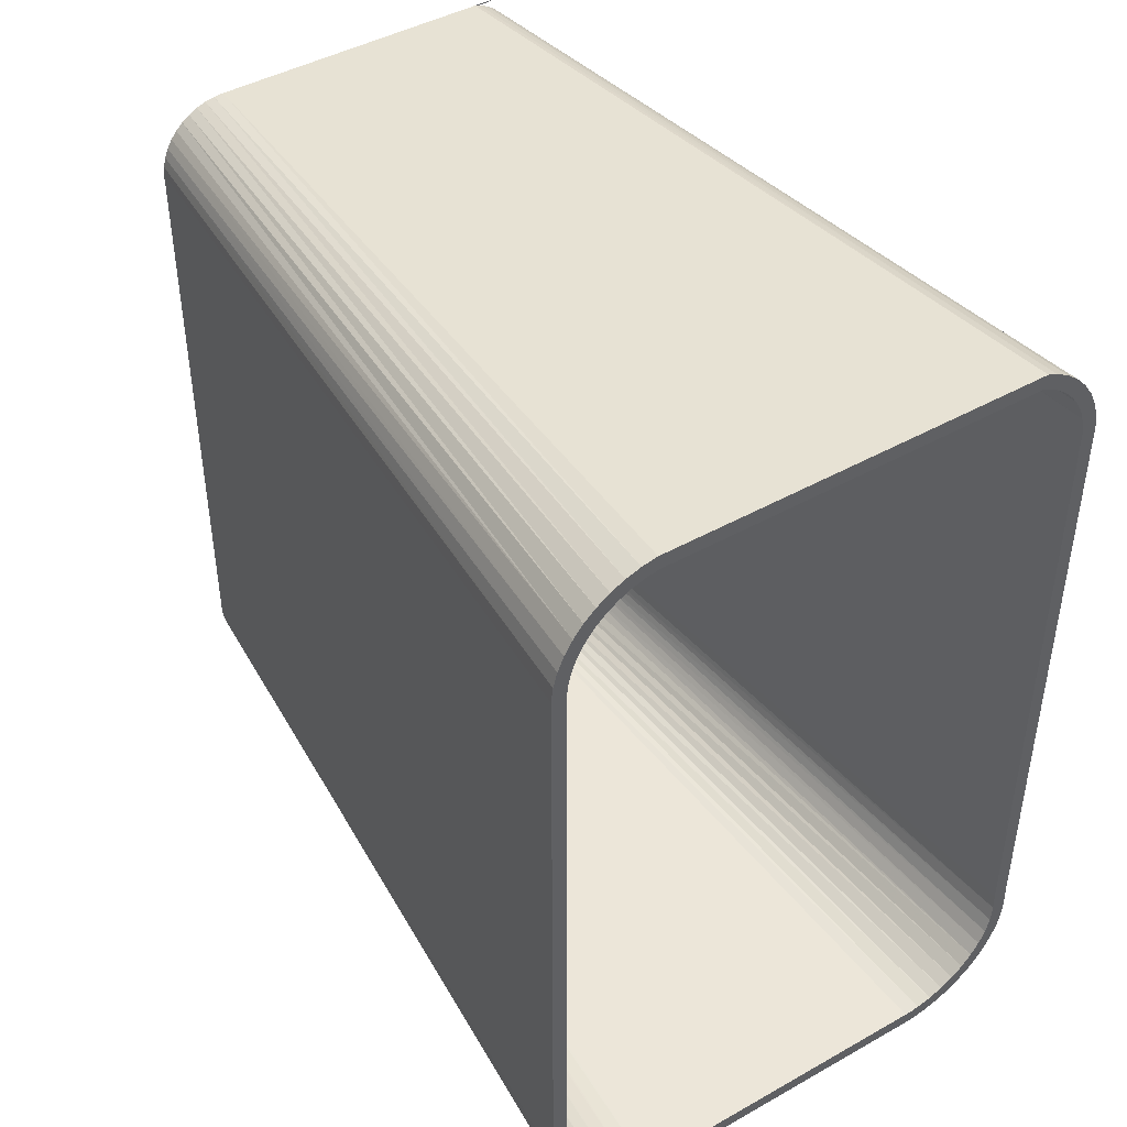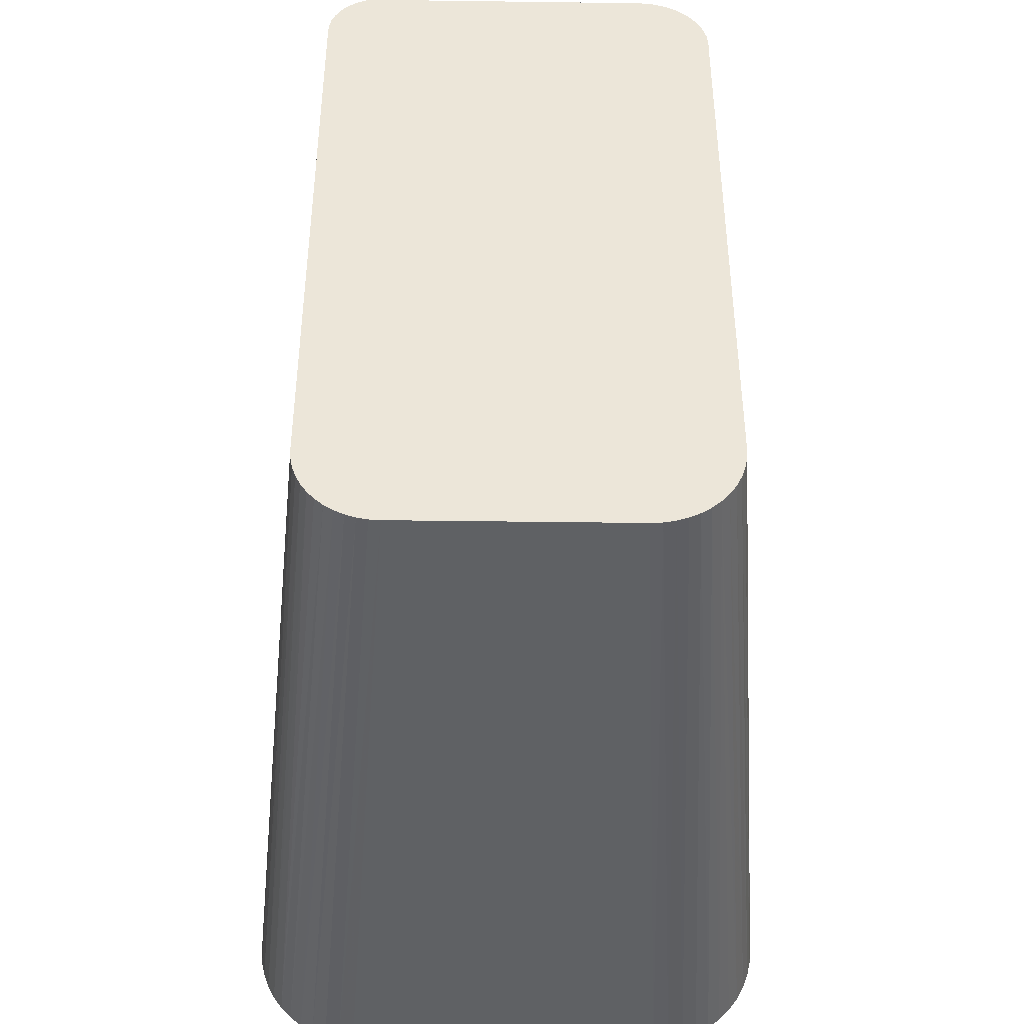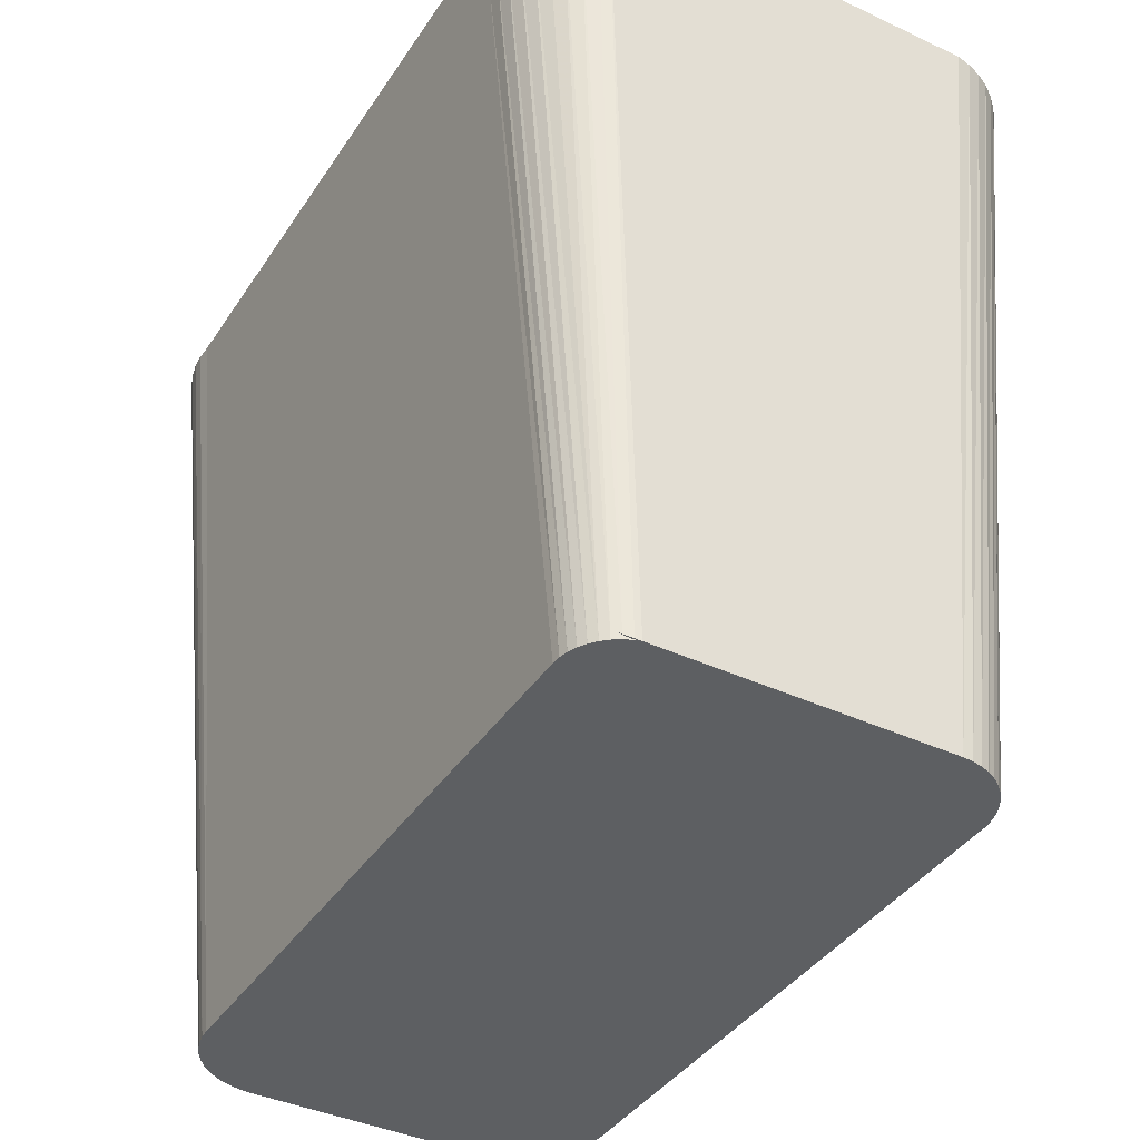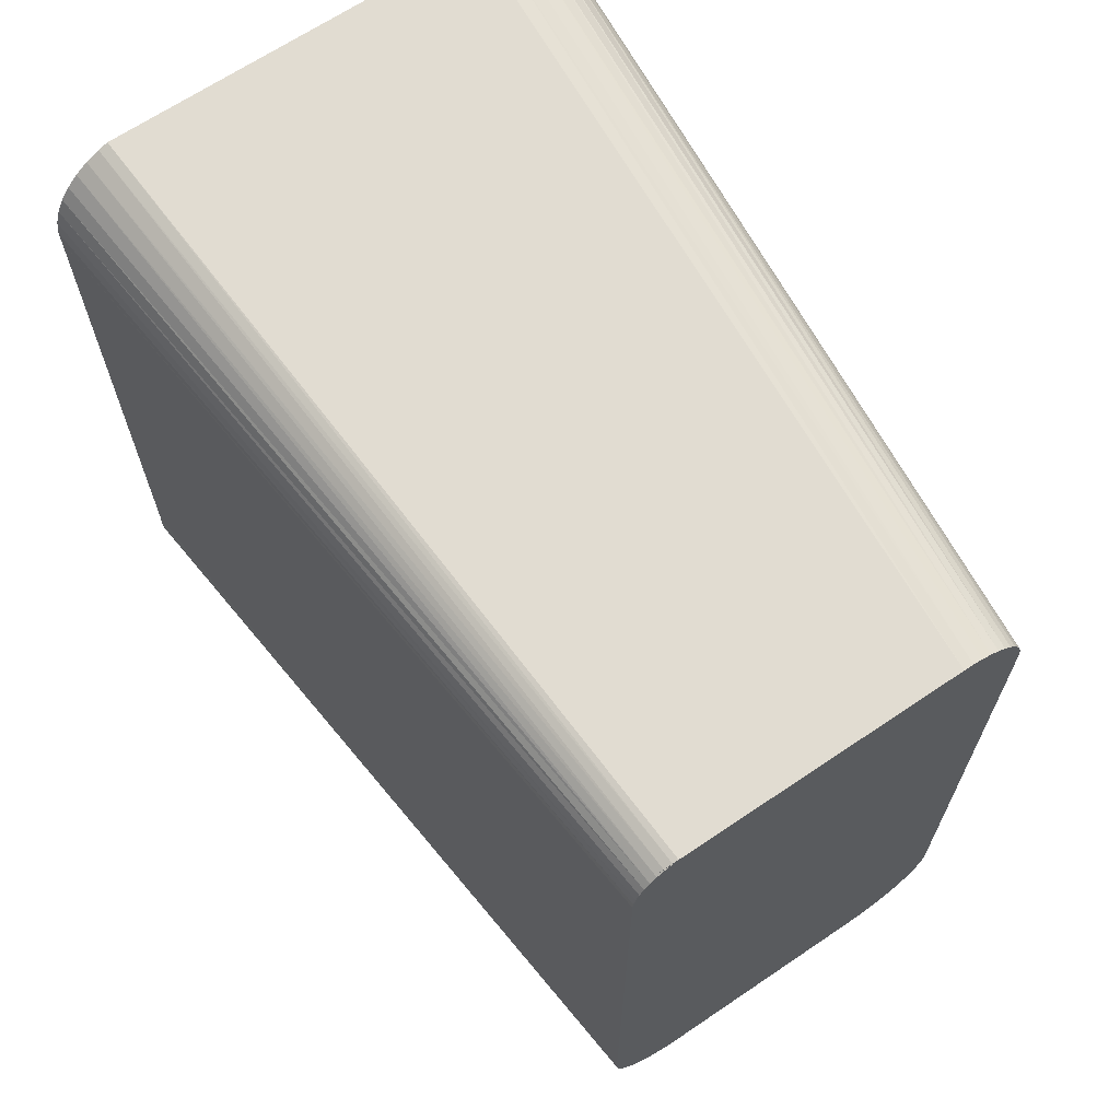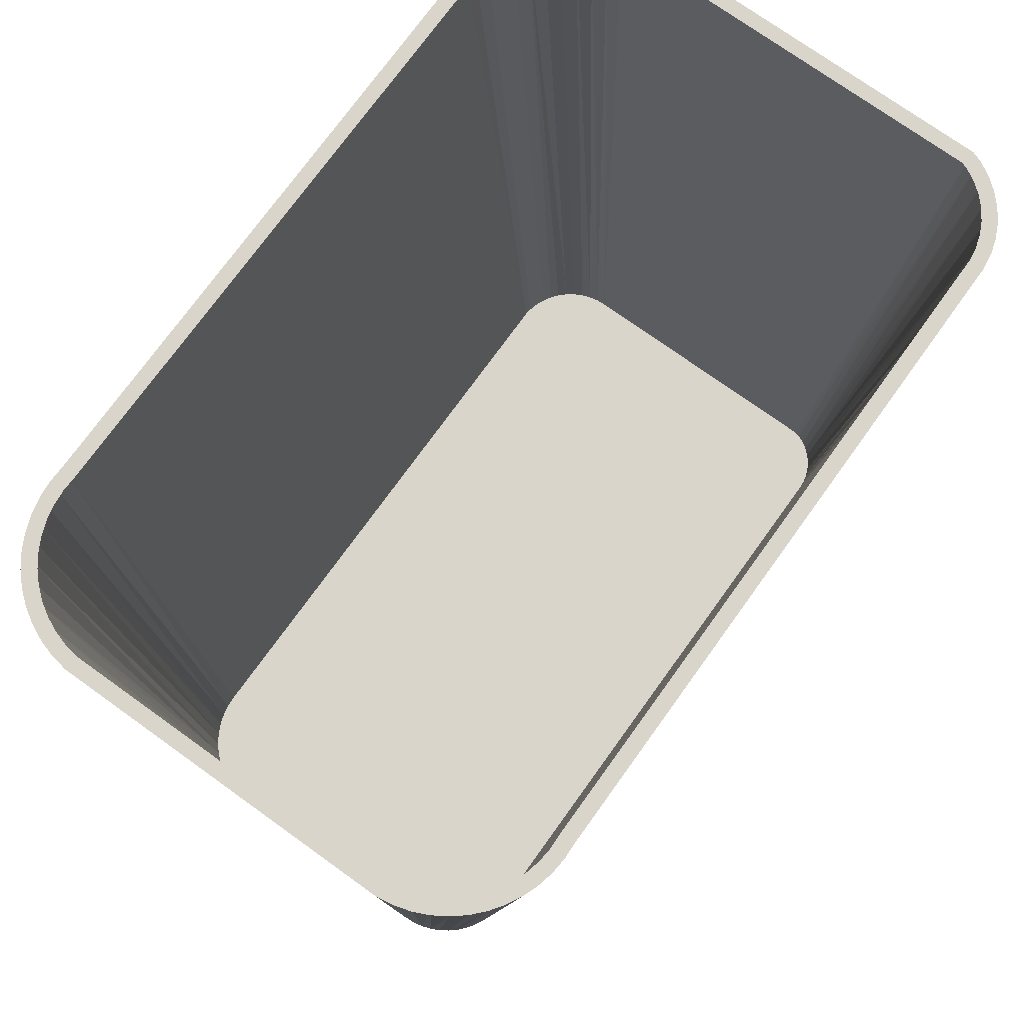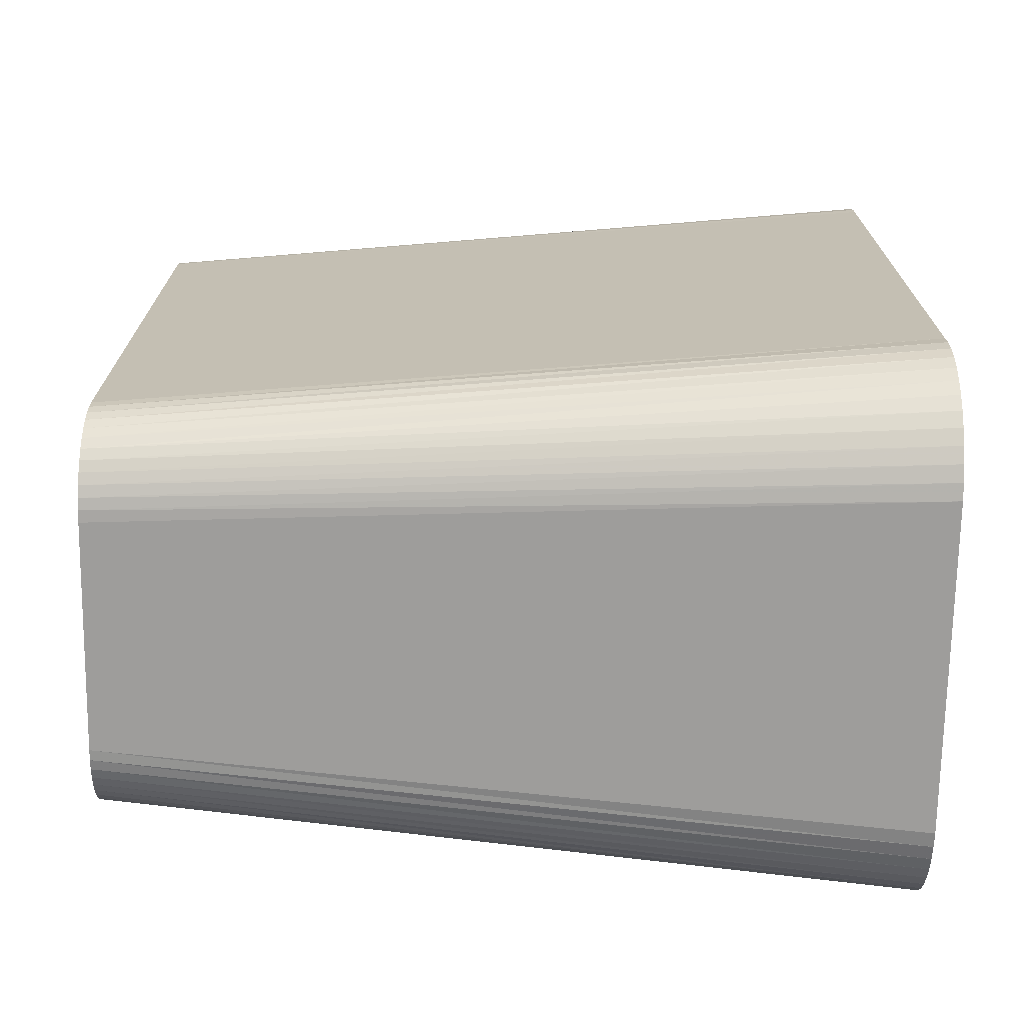
<metadata>
{"format":"obj","ext":"obj","renderer":"f3d","projection":"perspective","resolution":1024,"background":"white","views":[{"elev":44.0,"azim":146.6,"up":"+Z"},{"elev":-42.3,"azim":-0.9,"up":"+Z"},{"elev":-39.6,"azim":-30.1,"up":"+Y"},{"elev":66.8,"azim":-34.1,"up":"+Z"},{"elev":74.3,"azim":-144.3,"up":"+Y"},{"elev":-71.2,"azim":89.1,"up":"+Z"}]}
</metadata>
<code>
o mesh2_mesh2-geometry
o mesh1_mesh1-geometry
v 0.1551 -0.3099 0.2375
v 0.155 -0.3099 0.239
v 0.155 -0.3099 0.2298
v 0.1544 -0.3099 -0.2305
v 0.2131 0.3099 -0.2215
v 0.1543 -0.3099 0.2451
v 0.155 -0.3099 -0.2215
v 0.2131 0.3099 0.239
v 0.1526 -0.3099 -0.2394
v 0.2132 0.3099 0.2486
v 0.2122 0.3099 -0.2472
v 0.1523 -0.3099 0.2526
v 0.2135 0.3099 -0.2344
v 0.2117 0.3099 0.2604
v 0.1497 -0.3099 -0.2479
v 0.2093 0.3099 -0.2598
v 0.1494 -0.3099 0.2597
v 0.2086 0.3099 0.2719
v 0.1457 -0.3099 -0.256
v 0.2048 0.3099 -0.2718
v 0.1455 -0.3099 0.2663
v 0.204 0.3099 0.2829
v 0.1407 -0.3099 -0.2635
v 0.2022 0.3099 -0.234
v 0.1407 -0.3099 0.2724
v 0.1978 0.3099 0.2931
v 0.2011 0.3099 -0.2454
v 0.202 0.3099 0.2479
v 0.1987 0.3099 -0.2832
v 0.1351 -0.3099 0.2777
v 0.198 0.3099 0.2682
v 0.2007 0.3099 0.2582
v 0.2018 0.3099 0.2391
v 0.1348 -0.3099 -0.2703
v 0.1939 0.3099 0.2778
v 0.1985 0.3099 -0.2565
v 0.2018 0.3099 -0.2217
v 0.1912 0.3099 -0.2937
v 0.1289 -0.3099 0.2822
v 0.1903 0.3099 0.3024
v 0.1945 0.3099 -0.2672
v 0.1824 0.3099 -0.3031
v 0.128 -0.3099 -0.2763
v 0.1886 0.3099 0.2867
v 0.1891 0.3099 -0.2773
v 0.1825 0.3099 -0.2865
v 0.1221 -0.3099 0.2858
v 0.1817 0.3099 0.3106
v 0.1821 0.3099 0.2948
v 0.1747 0.3099 -0.2949
v 0.1724 0.3099 -0.3113
v 0.1205 -0.3099 -0.2813
v 0.1148 -0.3099 0.2884
v 0.1719 0.3099 0.3175
v 0.1745 0.3099 0.3018
v 0.1659 0.3099 -0.3021
v 0.1615 0.3099 -0.3181
v 0.1124 -0.3099 -0.2853
v 0.1073 -0.3099 0.29
v 0.1613 0.3099 0.3229
v 0.1661 0.3099 0.3078
v 0.1562 0.3099 -0.3081
v 0.1498 0.3099 -0.3234
v 0.1038 -0.3099 -0.2882
v 0.09963 -0.3099 0.2905
v 0.1501 0.3099 0.3269
v 0.1568 0.3099 0.3126
v 0.1458 0.3099 -0.3129
v 0.1374 0.3099 -0.3271
v 0.09498 -0.3099 -0.2899
v 0.08598 -0.3099 -0.2905
v 0.1384 0.3099 0.3292
v 0.1471 0.3099 0.316
v 0.1349 0.3099 -0.3162
v 0.1247 0.3099 -0.3292
v -0.01102 -0.3099 0.2905
v -0.09129 -0.3099 -0.2905
v -0.13 0.3099 -0.3292
v -0.01102 0.3099 0.3292
v 0.1372 0.3099 0.318
v 0.1238 0.3099 -0.318
v -0.09959 -0.3099 -0.29
v -0.1291 0.3099 -0.318
v -0.1217 -0.3099 0.2905
v -0.1078 -0.3099 -0.2883
v -0.142 0.3099 -0.3272
v -0.1394 0.3099 -0.3162
v -0.1583 0.3099 0.318
v -0.1604 0.3099 0.3292
v -0.1156 -0.3099 -0.2857
v -0.1537 0.3099 -0.3236
v -0.1232 -0.3099 0.2901
v -0.1231 -0.3099 -0.282
v -0.1648 0.3099 -0.3185
v -0.1496 0.3099 -0.3131
v -0.1632 0.3099 0.3162
v -0.126 -0.3099 0.2893
v -0.1283 -0.3099 0.2894
v -0.1751 0.3099 -0.312
v -0.1594 0.3099 -0.3086
v -0.168 0.3099 0.3264
v -0.1333 -0.3099 0.2896
v -0.1844 0.3099 -0.3042
v -0.1684 0.3099 -0.3029
v -0.1721 0.3099 0.3111
v -0.1321 -0.3099 0.2865
v -0.13 -0.3099 -0.2774
v -0.1383 -0.3099 0.2905
v -0.184 0.3099 -0.2882
v -0.1767 0.3099 -0.296
v -0.1784 0.3099 0.3204
v -0.1927 0.3099 -0.2953
v -0.1902 0.3099 -0.2794
v -0.1802 0.3099 0.3047
v -0.1377 -0.3099 0.2828
v -0.1363 -0.3099 -0.2719
v -0.1873 0.3099 0.2971
v -0.1879 0.3099 0.313
v -0.1418 -0.3099 -0.2656
v -0.1952 0.3099 -0.2699
v -0.1427 -0.3099 0.2783
v -0.1998 0.3099 -0.2853
v -0.1989 0.3099 -0.2599
v -0.1931 0.3099 0.2886
v -0.1961 0.3099 0.3042
v -0.1464 -0.3099 -0.2587
v -0.2028 0.3099 0.2942
v -0.2054 0.3099 -0.2745
v -0.2012 0.3099 -0.2494
v -0.1975 0.3099 0.2793
v -0.2019 0.3099 0.2592
v -0.147 -0.3099 0.2731
v -0.1501 -0.3099 -0.2512
v -0.2022 0.3099 -0.2388
v -0.2005 0.3099 0.2694
v -0.208 0.3099 0.2834
v -0.2097 0.3099 -0.2631
v -0.2018 0.3099 -0.2271
v -0.1504 -0.3099 0.2674
v -0.1527 -0.3099 -0.2433
v -0.2018 0.3099 0.248
v -0.2115 0.3099 0.2718
v -0.2124 0.3099 -0.2512
v -0.1529 -0.3099 0.2611
v -0.1544 -0.3099 -0.2352
v -0.2132 0.3099 0.2599
v -0.2135 0.3099 -0.2391
v -0.213 0.3099 0.2479
v -0.1544 -0.3099 0.2546
v -0.1549 -0.3099 -0.2269
v -0.213 0.3099 -0.2269
v -0.1549 -0.3099 0.2479
f 1 2 3
f 3 2 1
f 2 4 3
f 3 4 2
f 5 2 3
f 3 2 5
f 6 4 2
f 2 4 6
f 7 3 4
f 4 3 7
f 2 5 8
f 8 5 2
f 5 3 7
f 7 3 5
f 6 9 4
f 4 9 6
f 11 8 5
f 5 8 11
f 12 9 6
f 6 9 12
f 11 14 8
f 8 14 11
f 13 11 5
f 5 11 13
f 8 14 10
f 10 14 8
f 12 15 9
f 9 15 12
f 16 14 11
f 11 14 16
f 17 15 12
f 12 15 17
f 16 18 14
f 14 18 16
f 17 19 15
f 15 19 17
f 20 18 16
f 16 18 20
f 21 19 17
f 17 19 21
f 20 22 18
f 18 22 20
f 21 23 19
f 19 23 21
f 20 24 22
f 22 24 20
f 25 23 21
f 21 23 25
f 20 27 24
f 24 27 20
f 28 22 24
f 24 22 28
f 30 23 25
f 25 23 30
f 31 26 22
f 22 26 31
f 29 27 20
f 20 27 29
f 32 22 28
f 28 22 32
f 24 33 28
f 28 33 24
f 30 34 23
f 23 34 30
f 35 26 31
f 31 26 35
f 31 22 32
f 32 22 31
f 29 36 27
f 27 36 29
f 33 24 37
f 37 24 33
f 39 34 30
f 30 34 39
f 35 40 26
f 26 40 35
f 29 41 36
f 36 41 29
f 38 41 29
f 29 41 38
f 39 43 34
f 34 43 39
f 44 40 35
f 35 40 44
f 38 45 41
f 41 45 38
f 42 46 38
f 38 46 42
f 47 43 39
f 39 43 47
f 49 40 44
f 44 40 49
f 38 46 45
f 45 46 38
f 42 50 46
f 46 50 42
f 47 52 43
f 43 52 47
f 49 48 40
f 40 48 49
f 51 50 42
f 42 50 51
f 53 52 47
f 47 52 53
f 55 48 49
f 49 48 55
f 51 56 50
f 50 56 51
f 53 58 52
f 52 58 53
f 55 54 48
f 48 54 55
f 57 56 51
f 51 56 57
f 59 58 53
f 53 58 59
f 61 54 55
f 55 54 61
f 57 62 56
f 56 62 57
f 59 64 58
f 58 64 59
f 61 60 54
f 54 60 61
f 63 62 57
f 57 62 63
f 65 64 59
f 59 64 65
f 67 60 61
f 61 60 67
f 63 68 62
f 62 68 63
f 65 70 64
f 64 70 65
f 67 66 60
f 60 66 67
f 69 68 63
f 63 68 69
f 65 71 70
f 70 71 65
f 73 66 67
f 67 66 73
f 69 74 68
f 68 74 69
f 76 71 65
f 65 71 76
f 72 76 65
f 65 76 72
f 73 72 66
f 66 72 73
f 75 74 69
f 69 74 75
f 76 77 71
f 71 77 76
f 71 78 75
f 75 78 71
f 76 72 79
f 79 72 76
f 80 72 73
f 73 72 80
f 75 81 74
f 74 81 75
f 76 82 77
f 77 82 76
f 78 71 77
f 77 71 78
f 78 83 75
f 75 83 78
f 80 79 72
f 72 79 80
f 79 84 76
f 76 84 79
f 75 83 81
f 81 83 75
f 76 85 82
f 82 85 76
f 78 87 83
f 83 87 78
f 88 79 80
f 80 79 88
f 84 79 89
f 89 79 84
f 84 90 76
f 76 90 84
f 76 90 85
f 85 90 76
f 86 87 78
f 78 87 86
f 88 89 79
f 79 89 88
f 84 93 90
f 90 93 84
f 91 95 86
f 86 95 91
f 86 95 87
f 87 95 86
f 96 89 88
f 88 89 96
f 92 93 84
f 84 93 92
f 84 98 92
f 92 98 84
f 94 100 91
f 91 100 94
f 91 100 95
f 95 100 91
f 96 101 89
f 89 101 96
f 97 93 92
f 92 93 97
f 84 102 98
f 98 102 84
f 99 104 94
f 94 104 99
f 94 104 100
f 100 104 94
f 105 101 96
f 96 101 105
f 97 107 93
f 93 107 97
f 102 84 108
f 108 84 102
f 103 109 99
f 99 109 103
f 99 110 104
f 104 110 99
f 105 111 101
f 101 111 105
f 106 107 97
f 97 107 106
f 103 113 109
f 109 113 103
f 99 109 110
f 110 109 99
f 114 111 105
f 105 111 114
f 106 116 107
f 107 116 106
f 112 113 103
f 103 113 112
f 117 111 114
f 114 111 117
f 115 116 106
f 106 116 115
f 112 120 113
f 113 120 112
f 117 118 111
f 111 118 117
f 115 119 116
f 116 119 115
f 112 123 120
f 120 123 112
f 124 118 117
f 117 118 124
f 121 119 115
f 115 119 121
f 122 123 112
f 112 123 122
f 124 125 118
f 118 125 124
f 121 126 119
f 119 126 121
f 122 129 123
f 123 129 122
f 130 125 124
f 124 125 130
f 131 127 125
f 125 127 131
f 132 126 121
f 121 126 132
f 128 134 122
f 122 134 128
f 122 134 129
f 129 134 122
f 135 125 130
f 130 125 135
f 127 131 134
f 134 131 127
f 131 125 135
f 135 125 131
f 132 133 126
f 126 133 132
f 128 127 134
f 134 127 128
f 131 138 134
f 134 138 131
f 128 136 127
f 127 136 128
f 139 133 132
f 132 133 139
f 137 136 128
f 128 136 137
f 138 131 141
f 141 131 138
f 139 140 133
f 133 140 139
f 137 142 136
f 136 142 137
f 144 140 139
f 139 140 144
f 143 142 137
f 137 142 143
f 144 145 140
f 140 145 144
f 148 142 143
f 143 142 148
f 142 148 146
f 146 148 142
f 149 145 144
f 144 145 149
f 151 143 147
f 147 143 151
f 143 151 148
f 148 151 143
f 152 145 149
f 149 145 152
f 145 152 150
f 150 152 145
f 151 152 148
f 148 152 151
f 152 151 150
f 150 151 152
f 2 10 6
f 6 10 2
f 4 5 7
f 7 5 4
f 2 8 10
f 10 8 2
f 9 13 4
f 4 13 9
f 6 10 14
f 14 10 6
f 13 5 4
f 4 5 13
f 6 14 12
f 12 14 6
f 11 13 9
f 9 13 11
f 15 11 9
f 9 11 15
f 12 14 18
f 18 14 12
f 16 11 15
f 15 11 16
f 12 18 17
f 17 18 12
f 16 15 19
f 19 15 16
f 17 18 22
f 22 18 17
f 20 16 19
f 19 16 20
f 17 22 21
f 21 22 17
f 20 19 23
f 23 19 20
f 21 22 26
f 26 22 21
f 29 20 23
f 23 20 29
f 21 26 25
f 25 26 21
f 29 23 34
f 34 23 29
f 26 30 25
f 25 30 26
f 38 29 34
f 34 29 38
f 30 26 40
f 40 26 30
f 42 38 34
f 34 38 42
f 40 39 30
f 30 39 40
f 42 34 43
f 43 34 42
f 48 39 40
f 40 39 48
f 42 43 51
f 51 43 42
f 48 47 39
f 39 47 48
f 51 43 52
f 52 43 51
f 54 47 48
f 48 47 54
f 51 52 57
f 57 52 51
f 54 53 47
f 47 53 54
f 57 52 58
f 58 52 57
f 60 53 54
f 54 53 60
f 57 58 63
f 63 58 57
f 60 59 53
f 53 59 60
f 63 58 64
f 64 58 63
f 66 59 60
f 60 59 66
f 63 64 69
f 69 64 63
f 66 65 59
f 59 65 66
f 69 64 70
f 70 64 69
f 72 65 66
f 66 65 72
f 69 70 75
f 75 70 69
f 75 70 71
f 71 70 75
f 86 77 82
f 82 77 86
f 78 77 86
f 86 77 78
f 91 82 85
f 85 82 91
f 86 82 91
f 91 82 86
f 89 92 84
f 84 92 89
f 94 85 90
f 90 85 94
f 91 85 94
f 94 85 91
f 92 89 97
f 97 89 92
f 99 90 93
f 93 90 99
f 94 90 99
f 99 90 94
f 101 97 89
f 89 97 101
f 99 93 103
f 103 93 99
f 101 106 97
f 97 106 101
f 103 93 107
f 107 93 103
f 111 106 101
f 101 106 111
f 103 107 112
f 112 107 103
f 111 115 106
f 106 115 111
f 112 107 116
f 116 107 112
f 118 115 111
f 111 115 118
f 112 116 119
f 119 116 112
f 118 121 115
f 115 121 118
f 112 119 122
f 122 119 112
f 121 118 125
f 125 118 121
f 122 119 126
f 126 119 122
f 121 125 127
f 127 125 121
f 122 126 128
f 128 126 122
f 132 121 127
f 127 121 132
f 128 126 133
f 133 126 128
f 132 127 136
f 136 127 132
f 128 133 137
f 137 133 128
f 139 132 136
f 136 132 139
f 137 133 140
f 140 133 137
f 139 136 142
f 142 136 139
f 137 140 143
f 143 140 137
f 144 139 142
f 142 139 144
f 143 140 145
f 145 140 143
f 146 144 142
f 142 144 146
f 143 145 147
f 147 145 143
f 149 144 146
f 146 144 149
f 147 145 150
f 150 145 147
f 148 149 146
f 146 149 148
f 147 150 151
f 151 150 147
f 152 149 148
f 148 149 152

</code>
